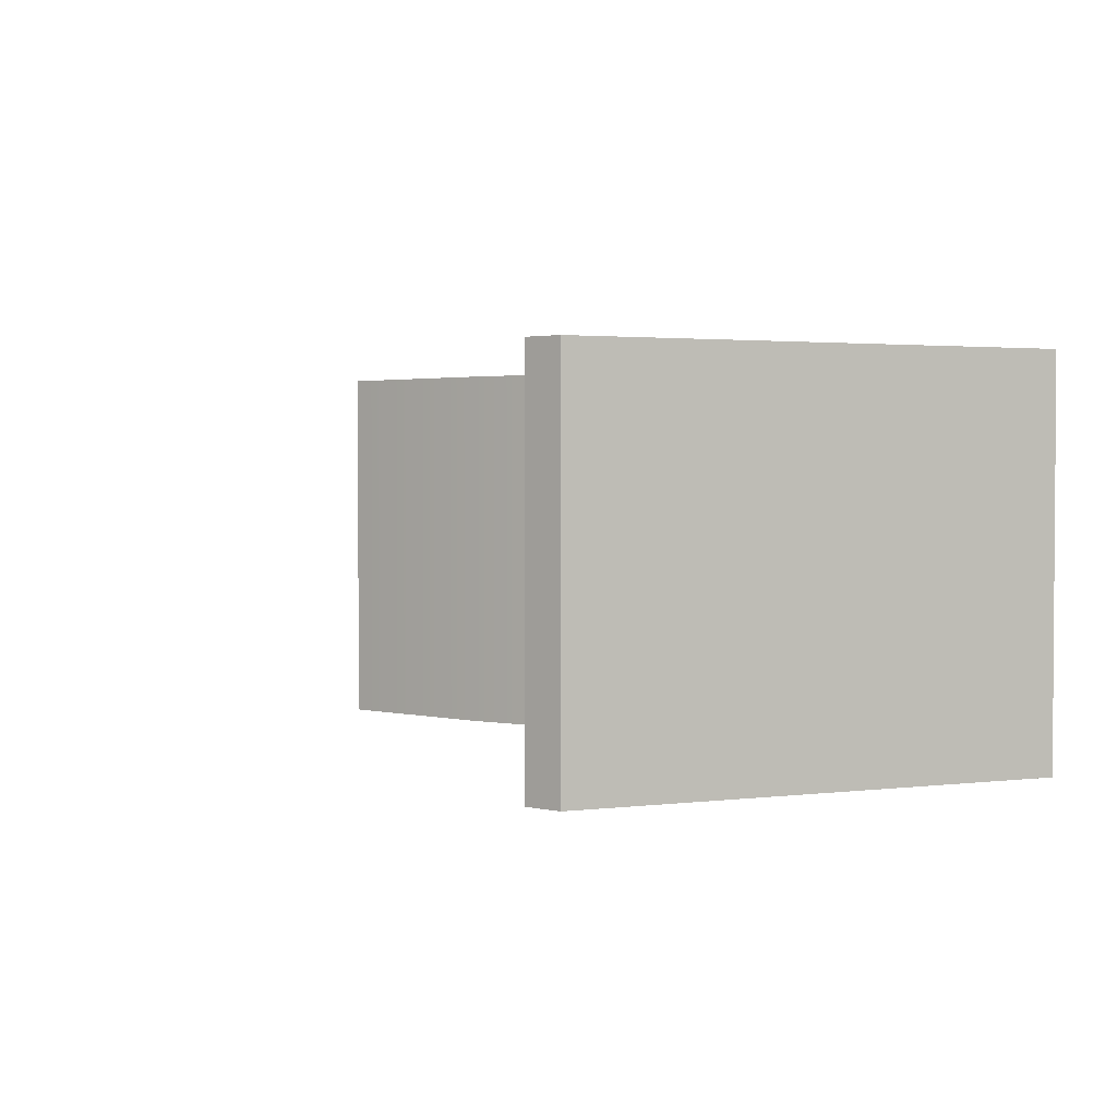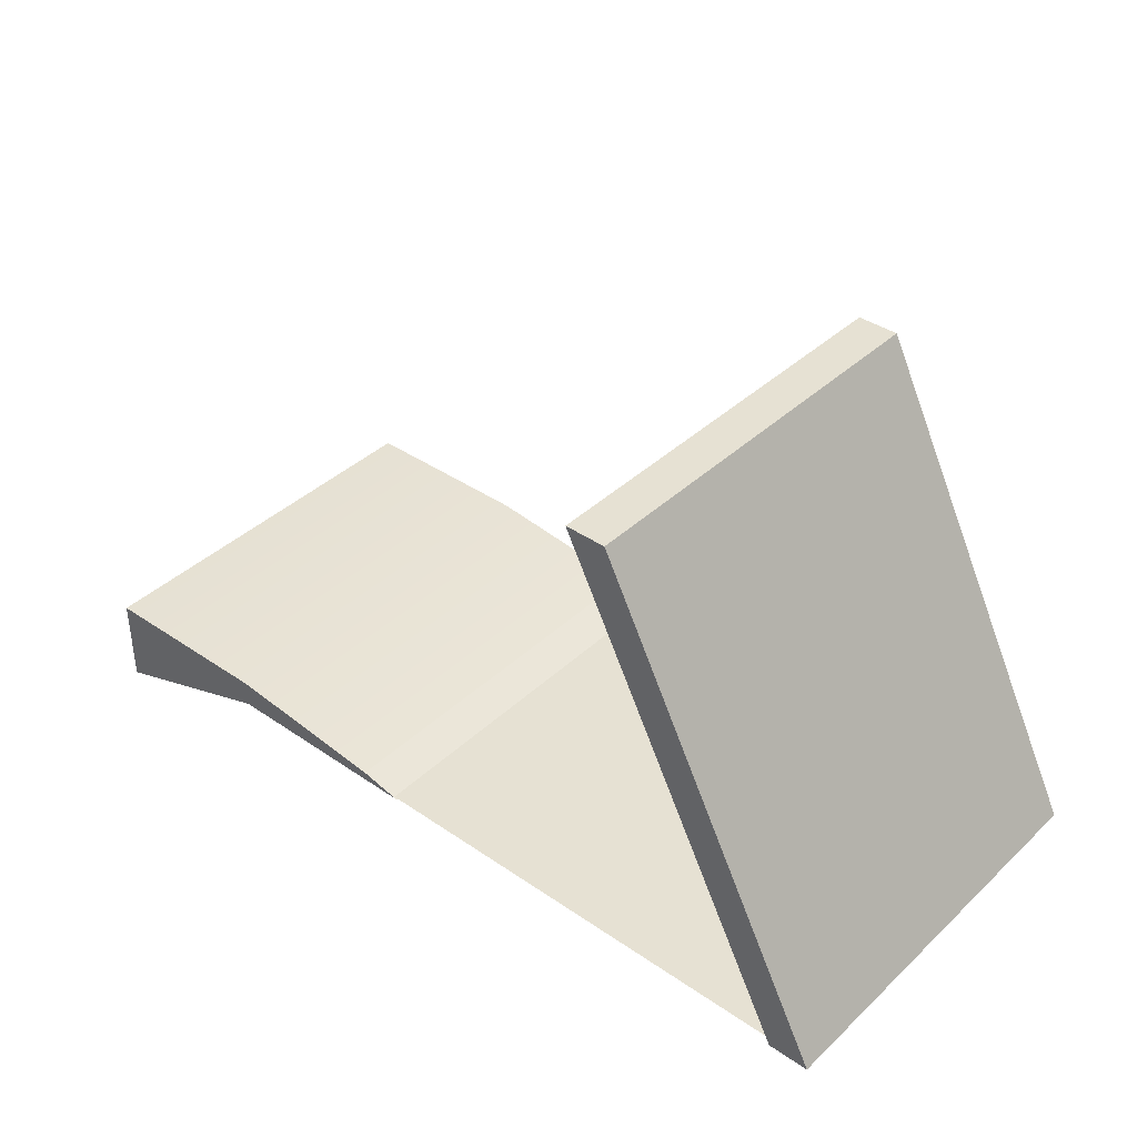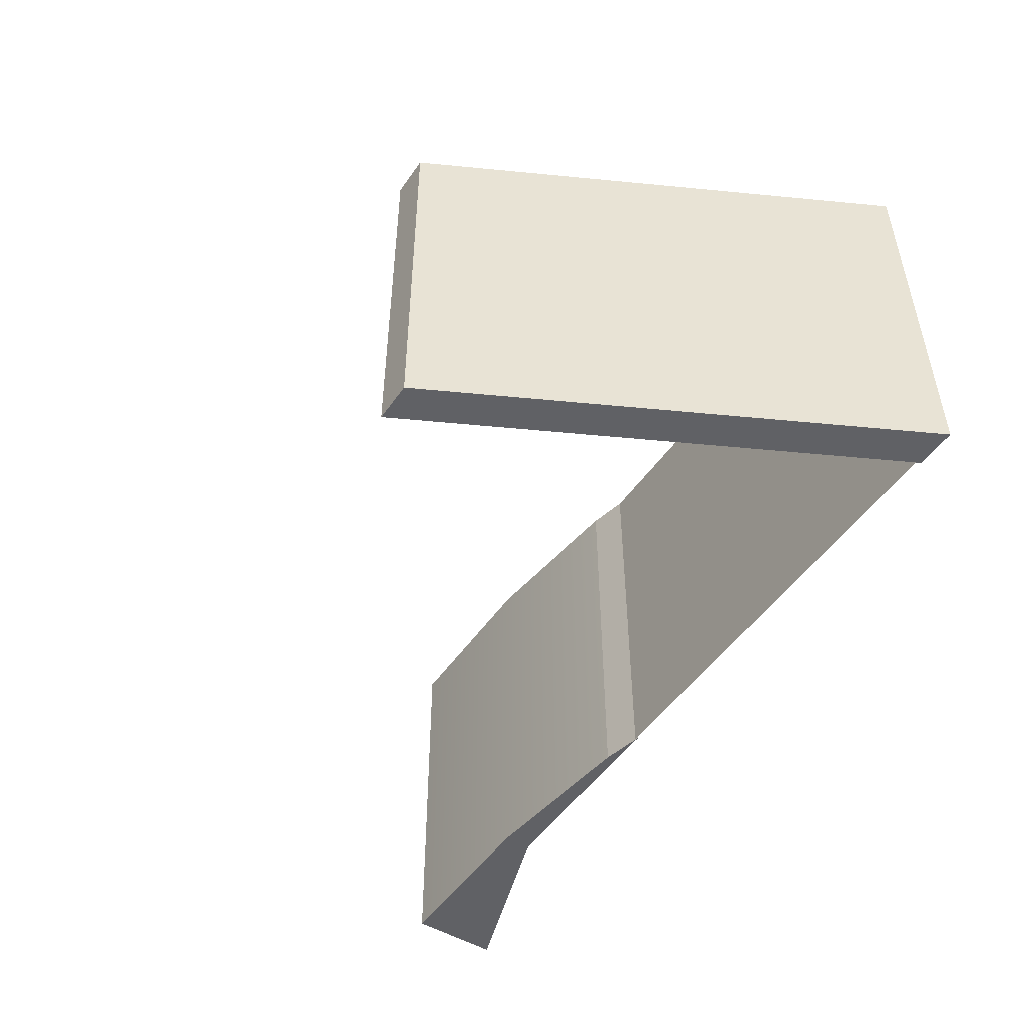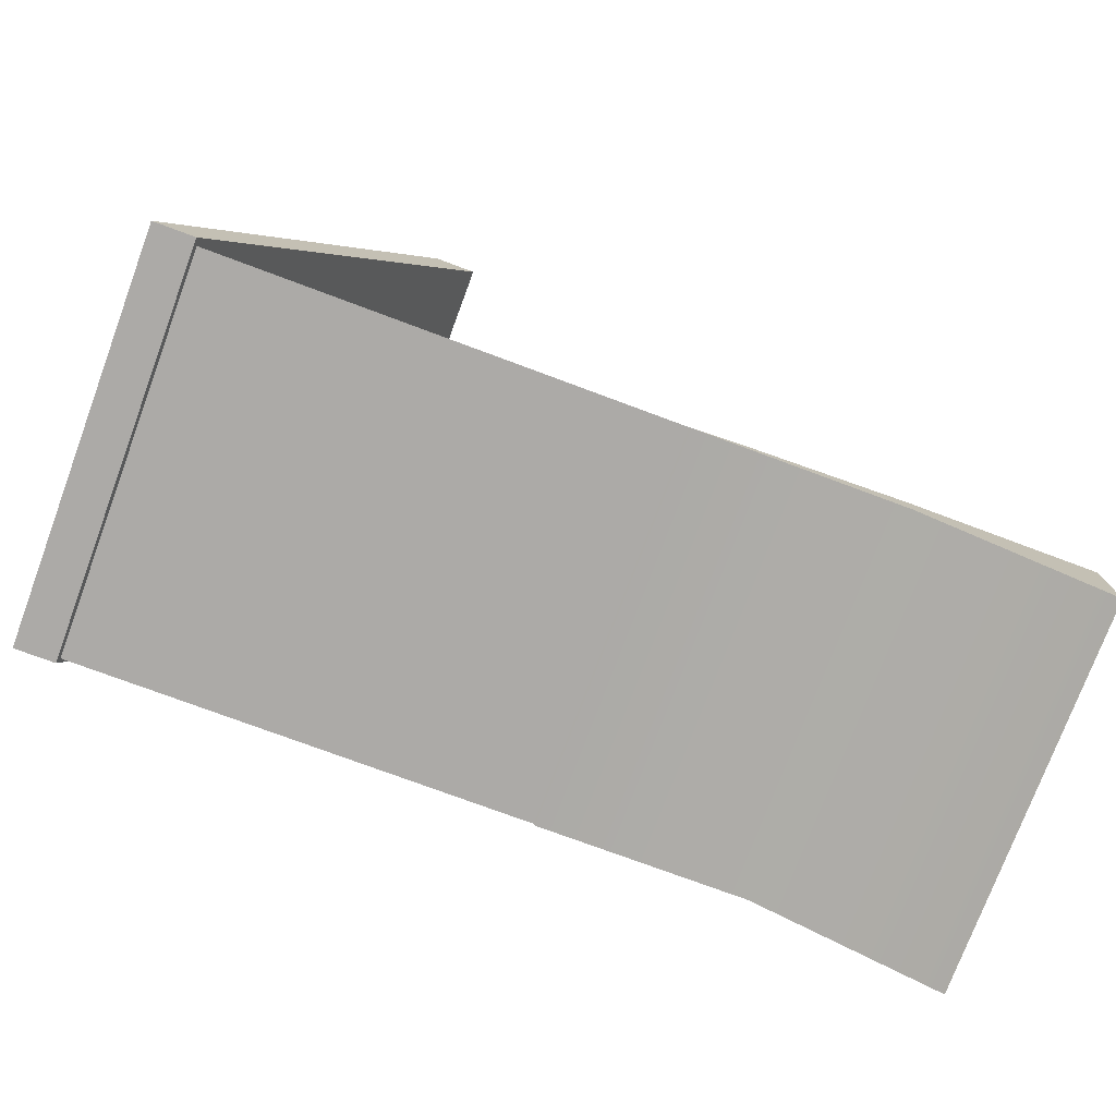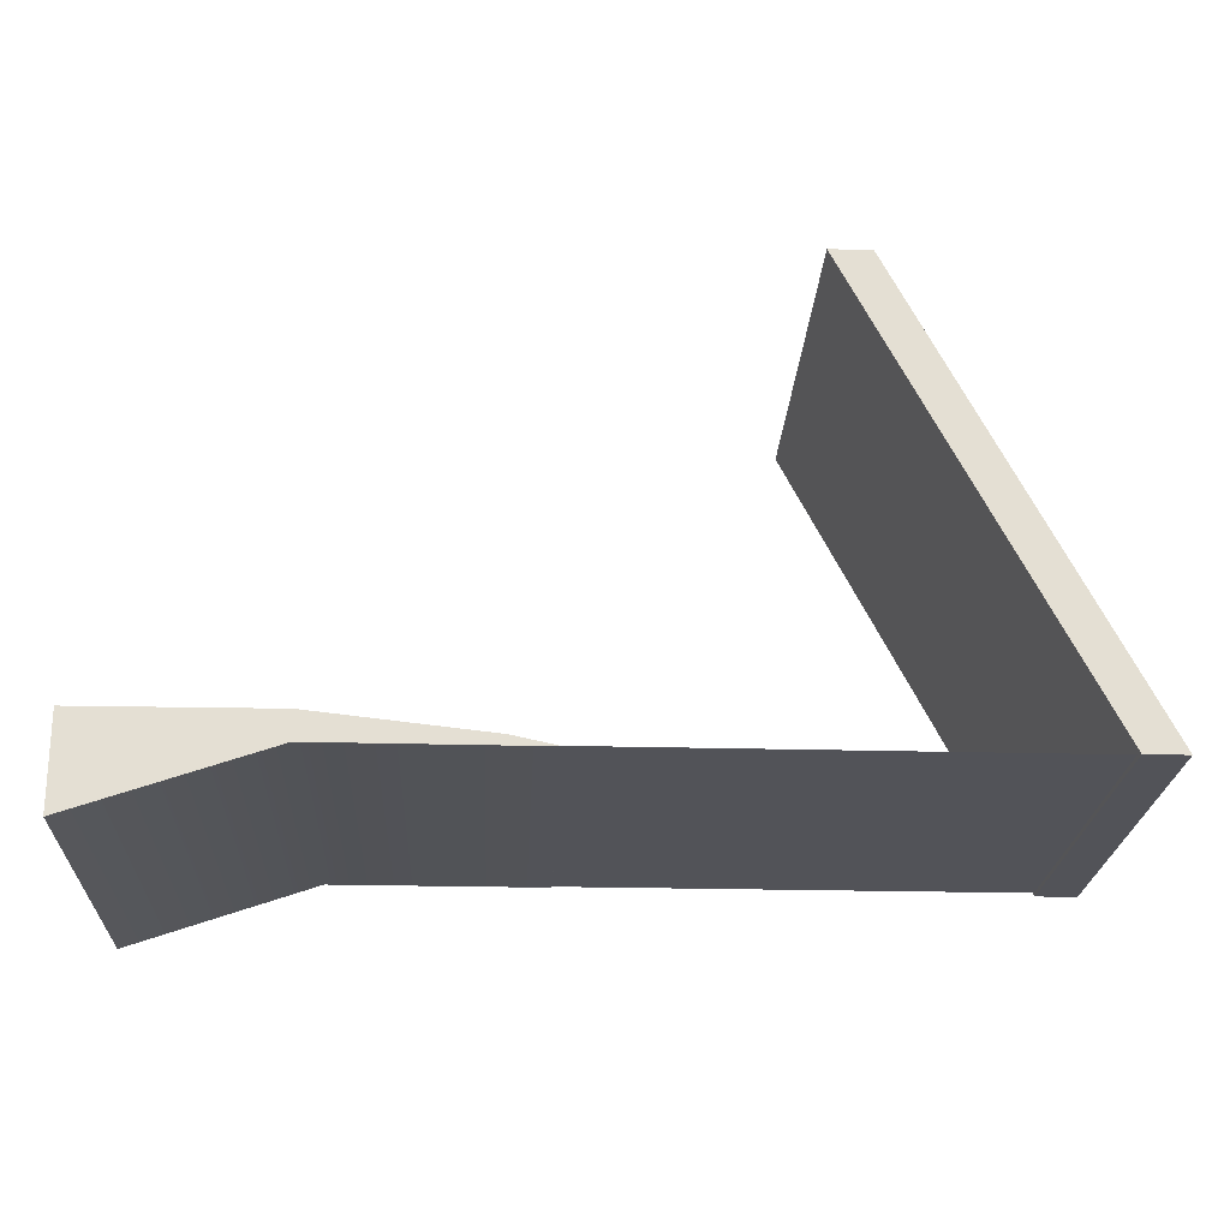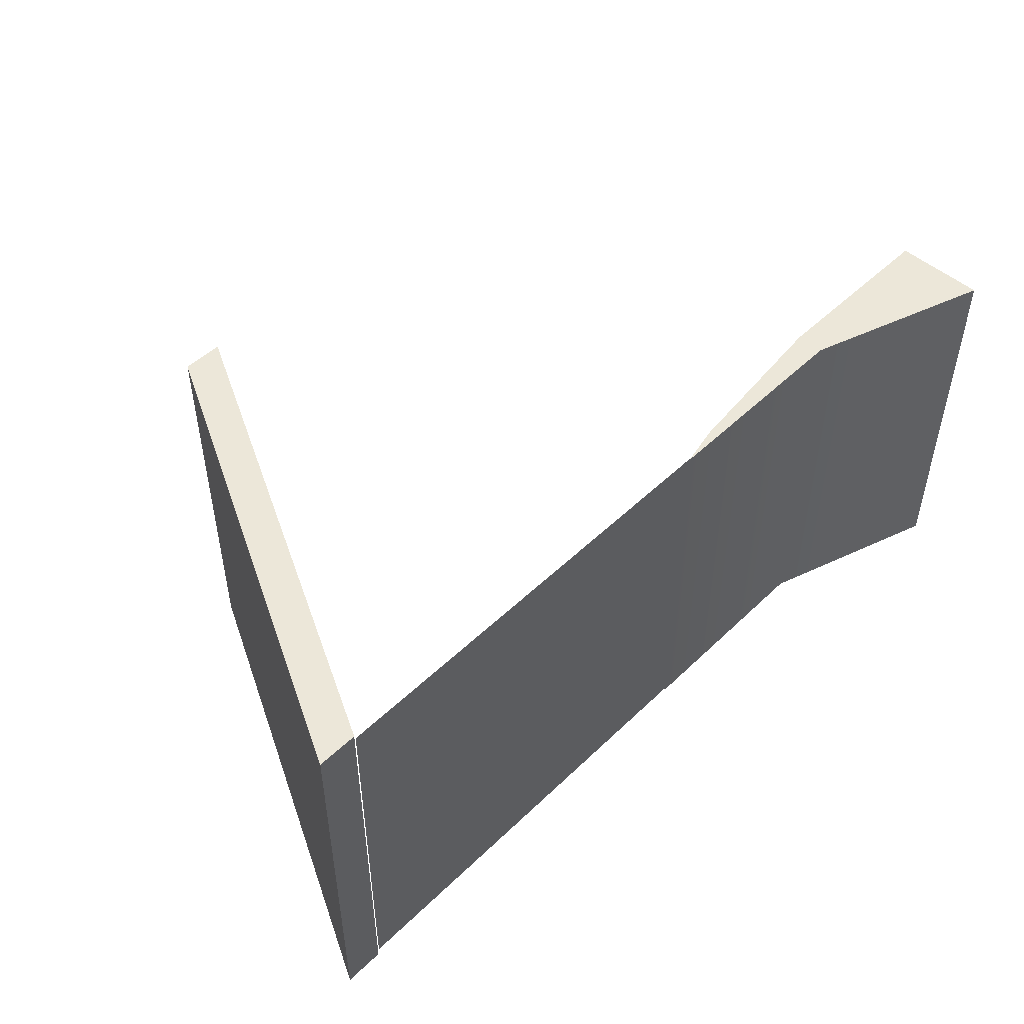
<metadata>
{"format":"obj","ext":"obj","renderer":"f3d","projection":"perspective","resolution":1024,"background":"white","views":[{"elev":2.3,"azim":-140.9,"up":"+Z"},{"elev":38.9,"azim":-139.2,"up":"+Y"},{"elev":-49.9,"azim":-123.4,"up":"+Z"},{"elev":-76.0,"azim":-20.4,"up":"+Y"},{"elev":-22.6,"azim":177.3,"up":"+Y"},{"elev":49.9,"azim":-46.4,"up":"+Z"}]}
</metadata>
<code>
g default
v -2.823 -0.05254 11.9
v 21.25 -3.906 11.9
v -0.2156 0.5147 11.9
v 21.25 1.59 11.9
v -0.2156 0.5147 -12.06
v 21.25 1.586 -12.06
v -2.823 -0.05254 -12.06
v 21.25 -3.906 -12.06
v 10.01 1.632 -12.06
v 10.01 -0.03752 -12.06
v 10.01 -0.04979 11.9
v 10.01 1.635 11.9
g pCube1
f 1 11 12 3
f 3 12 9 5
f 5 9 10 7
f 7 10 11 1
f 2 8 6 4
f 7 1 3 5
f 9 6 8 10
f 11 10 8 2
f 12 11 2 4
f 9 12 4 6
g default
v -30.33 -0 11.88
v -25.74 -0 11.88
v -21.14 -0 11.88
v -16.55 -0 11.88
v -11.96 -0 11.88
v -7.373 -0 11.88
v -2.783 -0 11.88
v 1.807 -0 11.88
v 6.398 -0 11.88
v 10.99 -0 11.88
v 15.58 -0 11.88
v -30.33 -0 9.496
v -25.74 -0 9.496
v -21.14 -0 9.496
v -16.55 -0 9.496
v -11.96 -0 9.496
v -7.373 -0 9.496
v -2.783 -0 9.496
v 1.807 -0 9.496
v 6.398 -0 9.496
v 10.99 -0 9.496
v 15.58 -0 9.496
v -30.33 -0 7.107
v -25.74 -0 7.107
v -21.14 -0 7.107
v -16.55 -0 7.107
v -11.96 -0 7.107
v -7.373 -0 7.107
v -2.783 -0 7.107
v 1.807 -0 7.107
v 6.398 -0 7.107
v 10.99 -0 7.107
v 15.58 -0 7.107
v -30.33 -0 4.719
v -25.74 -0 4.719
v -21.14 -0 4.719
v -16.55 -0 4.719
v -11.96 -0 4.719
v -7.373 -0 4.719
v -2.783 -0 4.719
v 1.807 -0 4.719
v 6.398 -0 4.719
v 10.99 -0 4.719
v 15.58 -0 4.719
v -30.33 -0 2.331
v -25.74 -0 2.331
v -21.14 -0 2.331
v -16.55 -0 2.331
v -11.96 -0 2.331
v -7.373 -0 2.331
v -2.783 -0 2.331
v 1.807 -0 2.331
v 6.398 -0 2.331
v 10.99 -0 2.331
v 15.58 -0 2.331
v -30.33 0 -0.05738
v -25.74 0 -0.05738
v -21.14 0 -0.05738
v -16.55 0 -0.05738
v -11.96 0 -0.05738
v -7.373 0 -0.05738
v -2.783 0 -0.05738
v 1.807 0 -0.05738
v 6.398 0 -0.05738
v 10.99 0 -0.05738
v 15.58 0 -0.05738
v -30.33 0 -2.446
v -25.74 0 -2.446
v -21.14 0 -2.446
v -16.55 0 -2.446
v -11.96 0 -2.446
v -7.373 0 -2.446
v -2.783 0 -2.446
v 1.807 0 -2.446
v 6.398 0 -2.446
v 10.99 0 -2.446
v 15.58 0 -2.446
v -30.33 0 -4.834
v -25.74 0 -4.834
v -21.14 0 -4.834
v -16.55 0 -4.834
v -11.96 0 -4.834
v -7.373 0 -4.834
v -2.783 0 -4.834
v 1.807 0 -4.834
v 6.398 0 -4.834
v 10.99 0 -4.834
v 15.58 0 -4.834
v -30.33 0 -7.222
v -25.74 0 -7.222
v -21.14 0 -7.222
v -16.55 0 -7.222
v -11.96 0 -7.222
v -7.373 0 -7.222
v -2.783 0 -7.222
v 1.807 0 -7.222
v 6.398 0 -7.222
v 10.99 0 -7.222
v 15.58 0 -7.222
v -30.33 0 -9.611
v -25.74 0 -9.611
v -21.14 0 -9.611
v -16.55 0 -9.611
v -11.96 0 -9.611
v -7.373 0 -9.611
v -2.783 0 -9.611
v 1.807 0 -9.611
v 6.398 0 -9.611
v 10.99 0 -9.611
v 15.58 0 -9.611
v -30.33 0 -12
v -25.74 0 -12
v -21.14 0 -12
v -16.55 0 -12
v -11.96 0 -12
v -7.373 0 -12
v -2.783 0 -12
v 1.807 0 -12
v 6.398 0 -12
v 10.99 0 -12
v 15.58 0 -12
g pPlane1
f 13 14 25 24
f 14 15 26 25
f 15 16 27 26
f 16 17 28 27
f 17 18 29 28
f 18 19 30 29
f 19 20 31 30
f 20 21 32 31
f 21 22 33 32
f 22 23 34 33
f 24 25 36 35
f 25 26 37 36
f 26 27 38 37
f 27 28 39 38
f 28 29 40 39
f 29 30 41 40
f 30 31 42 41
f 31 32 43 42
f 32 33 44 43
f 33 34 45 44
f 35 36 47 46
f 36 37 48 47
f 37 38 49 48
f 38 39 50 49
f 39 40 51 50
f 40 41 52 51
f 41 42 53 52
f 42 43 54 53
f 43 44 55 54
f 44 45 56 55
f 46 47 58 57
f 47 48 59 58
f 48 49 60 59
f 49 50 61 60
f 50 51 62 61
f 51 52 63 62
f 52 53 64 63
f 53 54 65 64
f 54 55 66 65
f 55 56 67 66
f 57 58 69 68
f 58 59 70 69
f 59 60 71 70
f 60 61 72 71
f 61 62 73 72
f 62 63 74 73
f 63 64 75 74
f 64 65 76 75
f 65 66 77 76
f 66 67 78 77
f 68 69 80 79
f 69 70 81 80
f 70 71 82 81
f 71 72 83 82
f 72 73 84 83
f 73 74 85 84
f 74 75 86 85
f 75 76 87 86
f 76 77 88 87
f 77 78 89 88
f 79 80 91 90
f 80 81 92 91
f 81 82 93 92
f 82 83 94 93
f 83 84 95 94
f 84 85 96 95
f 85 86 97 96
f 86 87 98 97
f 87 88 99 98
f 88 89 100 99
f 90 91 102 101
f 91 92 103 102
f 92 93 104 103
f 93 94 105 104
f 94 95 106 105
f 95 96 107 106
f 96 97 108 107
f 97 98 109 108
f 98 99 110 109
f 99 100 111 110
f 101 102 113 112
f 102 103 114 113
f 103 104 115 114
f 104 105 116 115
f 105 106 117 116
f 106 107 118 117
f 107 108 119 118
f 108 109 120 119
f 109 110 121 120
f 110 111 122 121
f 112 113 124 123
f 113 114 125 124
f 114 115 126 125
f 115 116 127 126
f 116 117 128 127
f 117 118 129 128
f 118 119 130 129
f 119 120 131 130
f 120 121 132 131
f 121 122 133 132
g default
v -32.93 -0.08257 12.32
v -30.47 -0.08257 12.32
v -18.74 27.44 12.32
v -16.28 27.44 12.32
v -18.74 27.44 -12.32
v -16.28 27.44 -12.32
v -32.93 -0.08257 -12.32
v -30.47 -0.08257 -12.32
g pCube2
f 134 135 137 136
f 136 137 139 138
f 138 139 141 140
f 140 141 135 134
f 135 141 139 137
f 140 134 136 138

</code>
